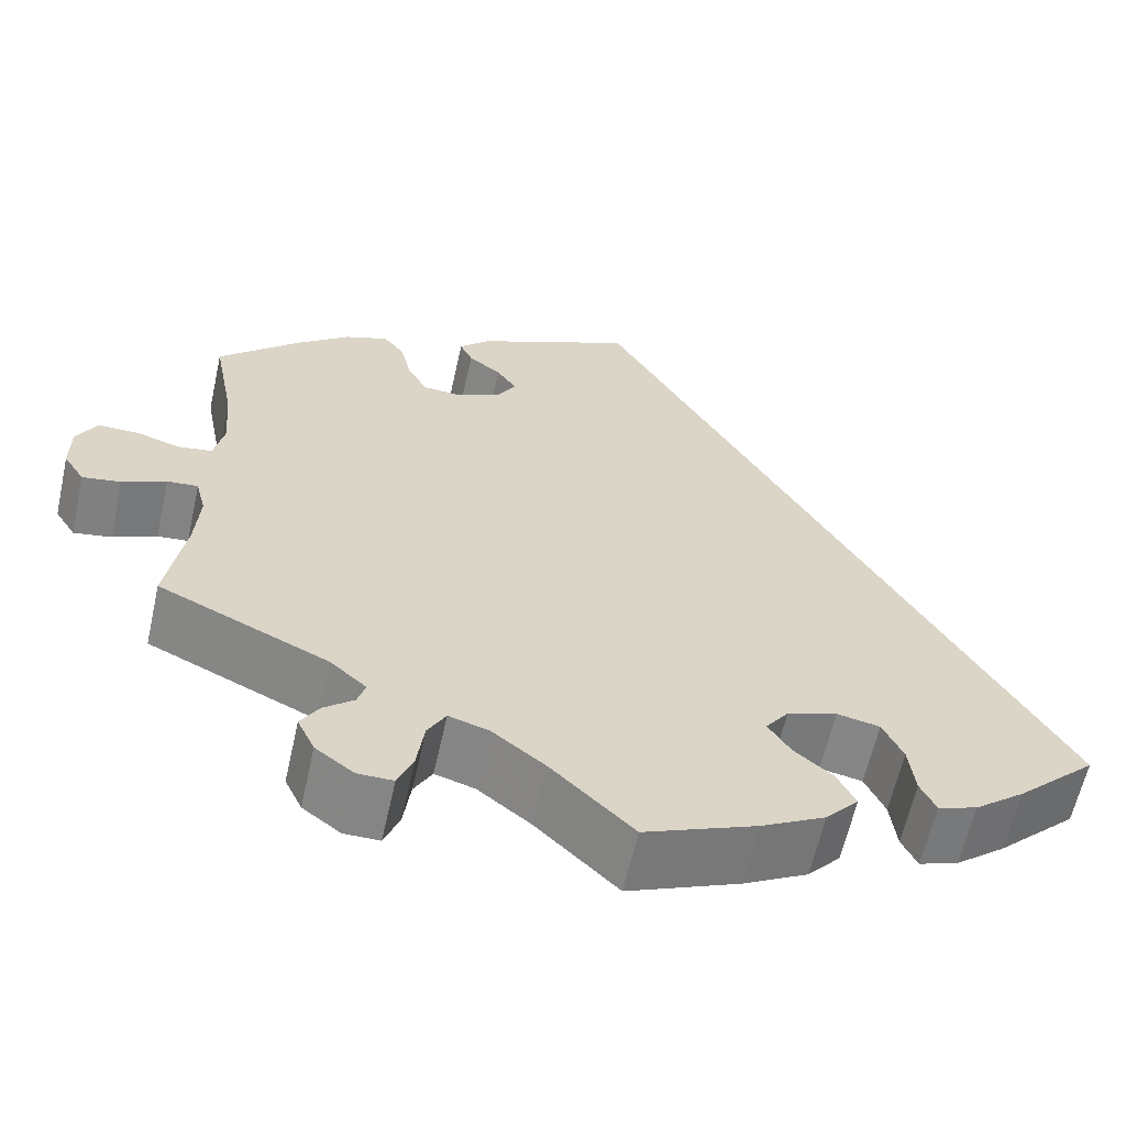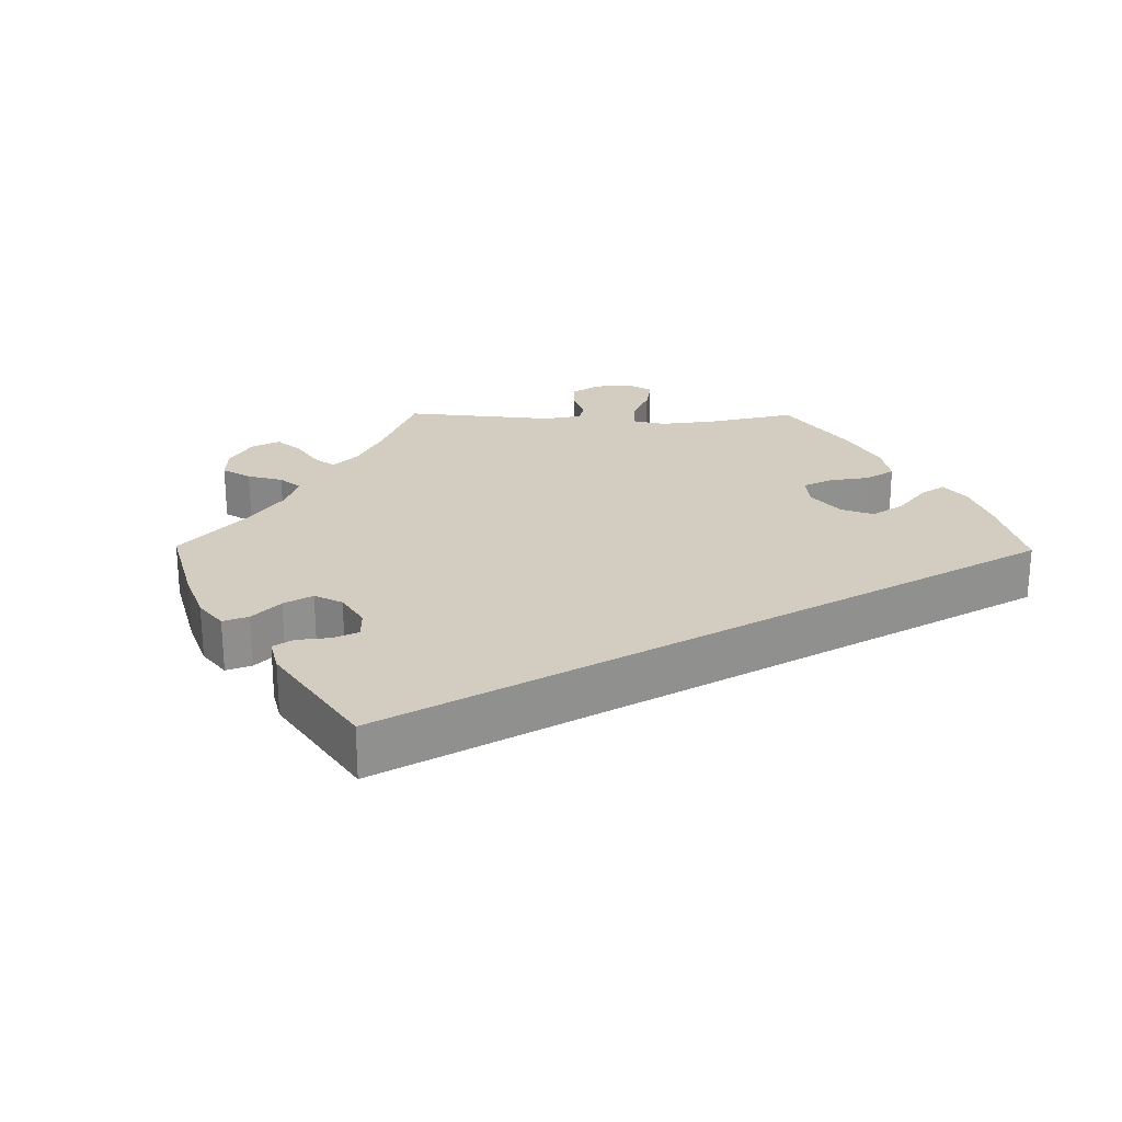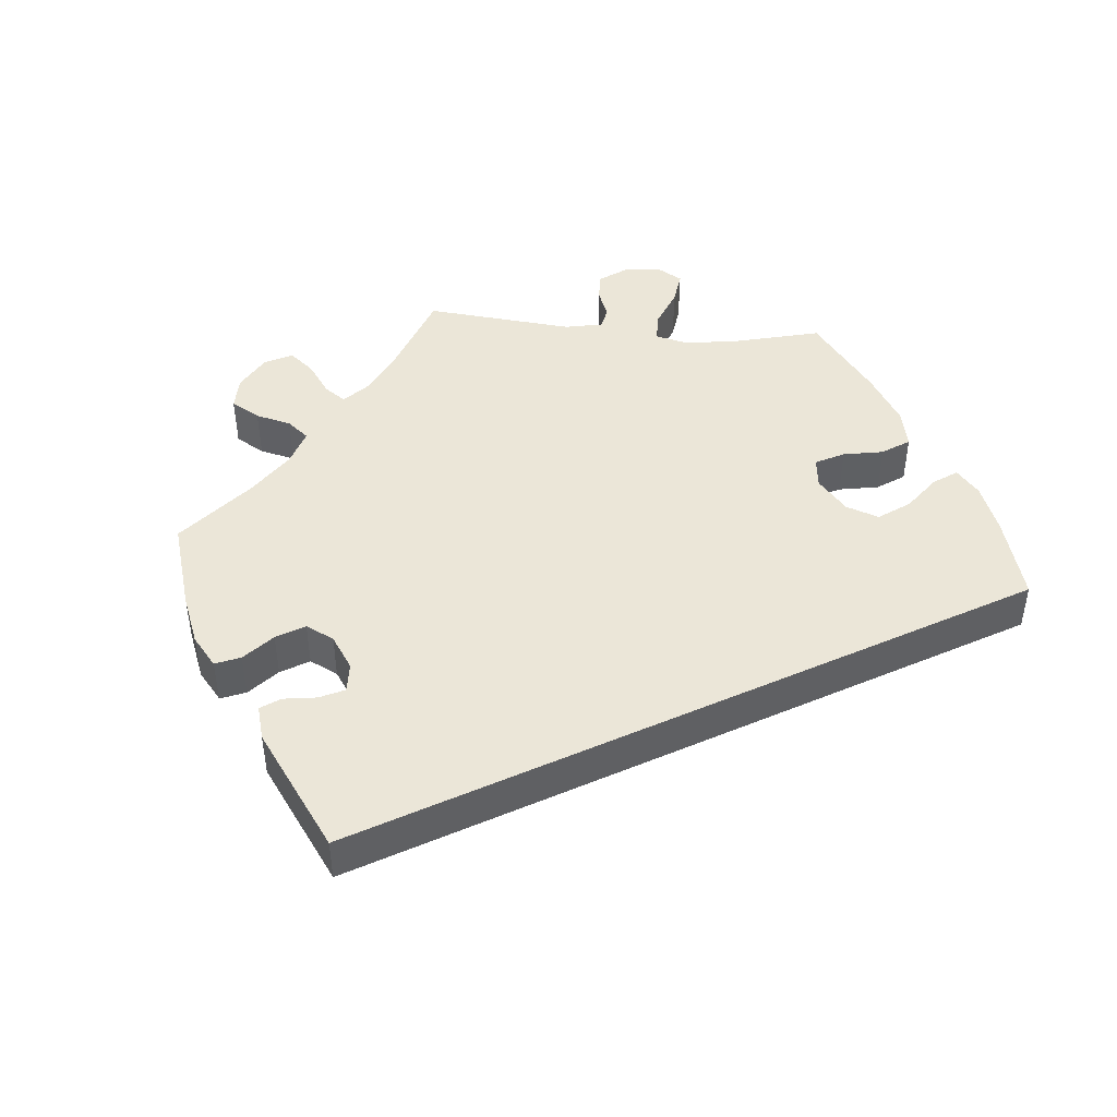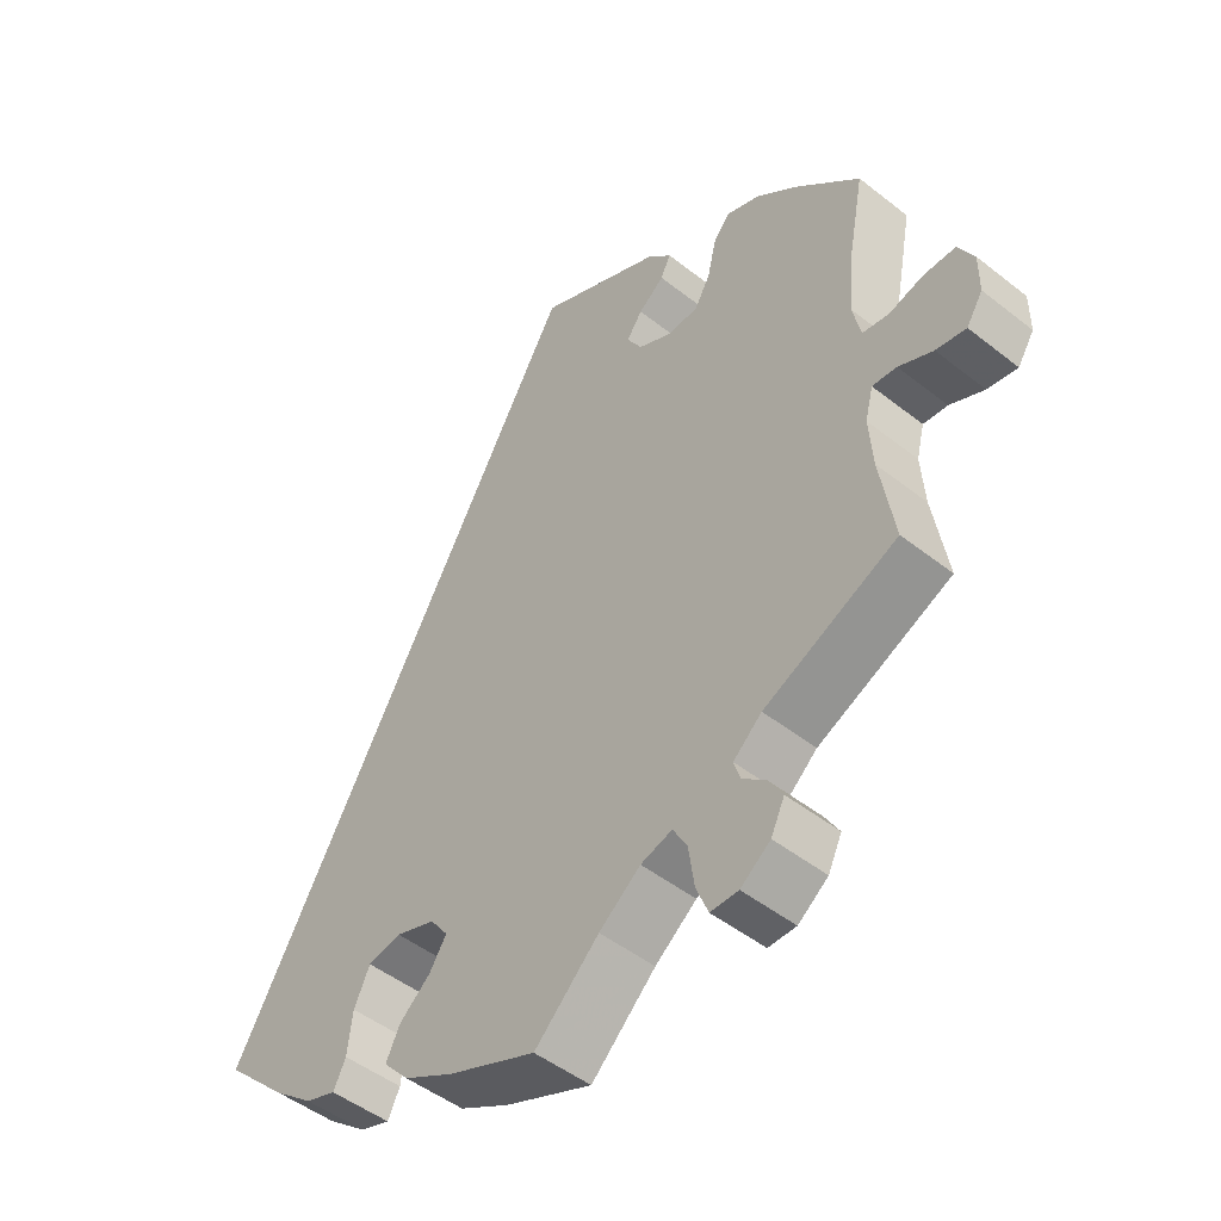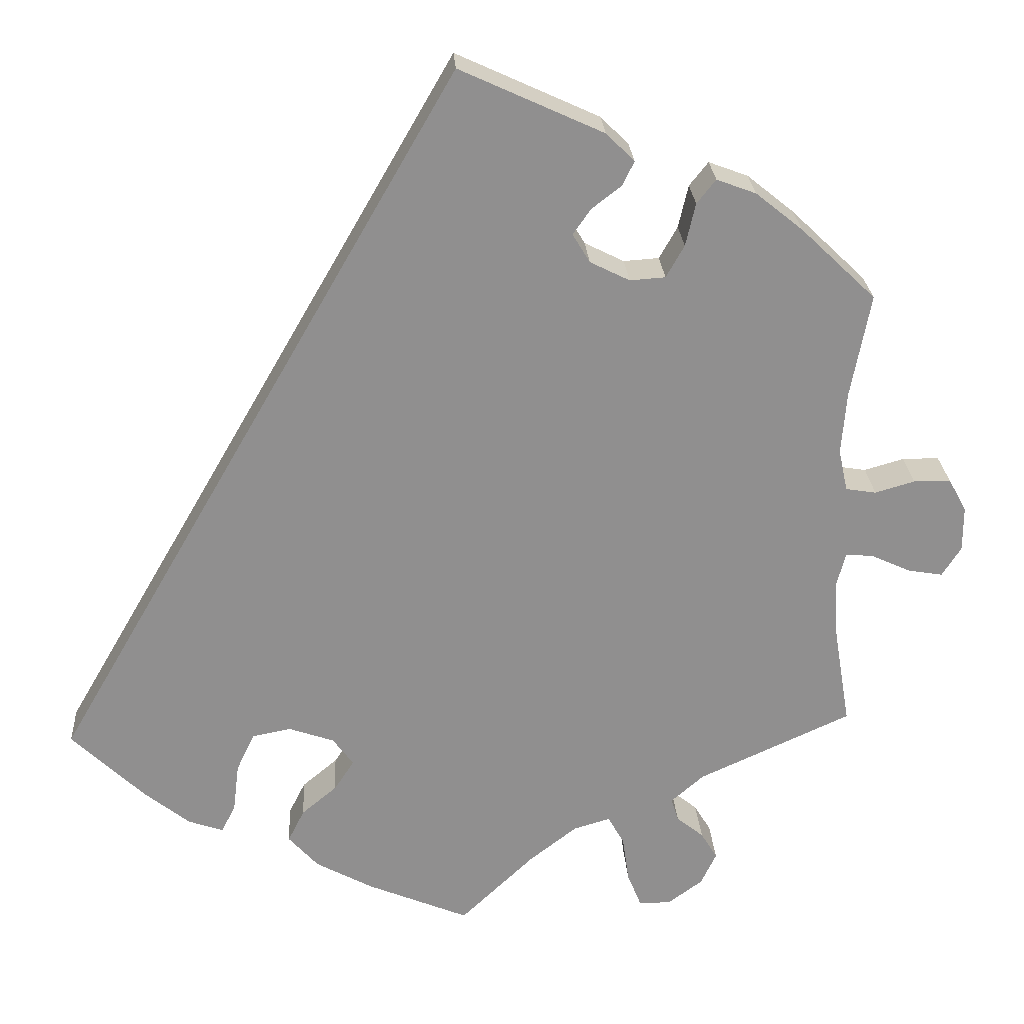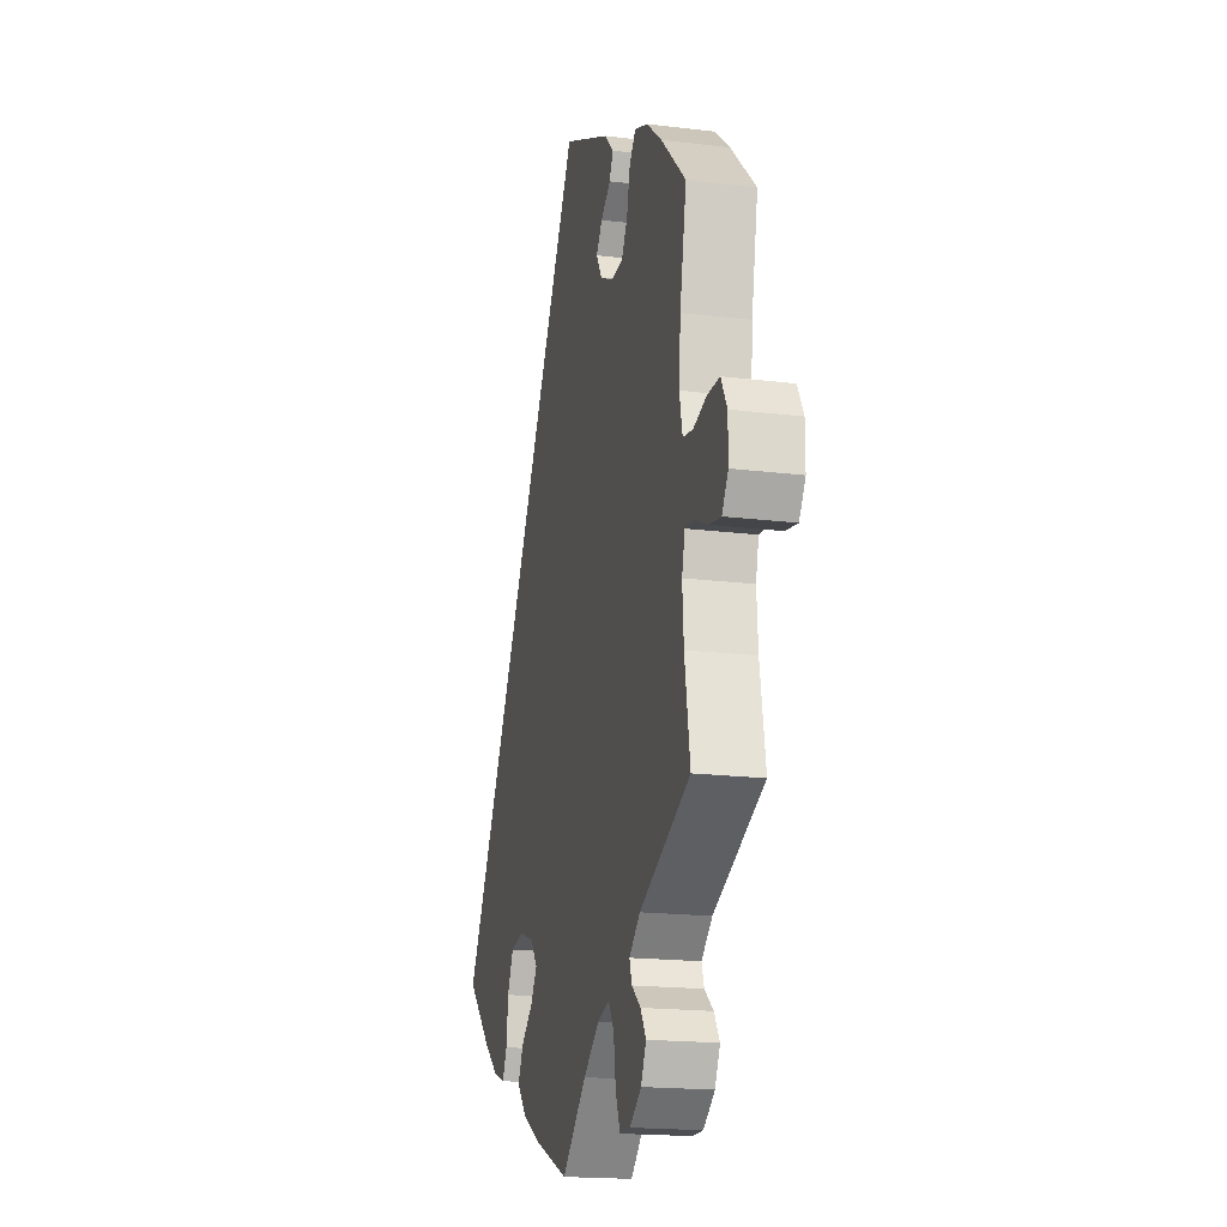
<metadata>
{"format":"obj","ext":"obj","renderer":"f3d","projection":"perspective","resolution":1024,"background":"white","views":[{"elev":-61.7,"azim":-12.6,"up":"+Z"},{"elev":24.8,"azim":30.6,"up":"+Y"},{"elev":46.2,"azim":35.1,"up":"+Y"},{"elev":-48.3,"azim":-131.4,"up":"+Z"},{"elev":24.9,"azim":176.5,"up":"+Z"},{"elev":-18.1,"azim":-103.6,"up":"+Z"}]}
</metadata>
<code>
v -0.481 0.07 -0.169
v -0.476 0.07 -0.099
v -0.487 0.07 -0.055
v -0.521 0.07 -0.058
v -0.569 0.07 -0.08
v -0.611 0.07 -0.087
v -0.634 0.07 -0.051
v -0.634 0.07 0.004
v -0.612 0.07 0.044
v -0.567 0.07 0.044
v -0.519 0.07 0.03
v -0.482 0.07 0.036
v -0.471 0.07 0.087
v -0.477 0.07 0.163
v -0.501 0.07 0.289
v -0.41 0.07 0.376
v -0.353 0.07 0.422
v -0.305 0.07 0.44
v -0.282 0.07 0.411
v -0.27 0.07 0.359
v -0.248 0.07 0.32
v -0.205 0.07 0.317
v -0.157 0.07 0.341
v -0.136 0.07 0.376
v -0.158 0.07 0.407
v -0.194 0.07 0.435
v -0.208 0.07 0.464
v -0.174 0.07 0.498
v 0 0.07 0.578
v 0.501 0.07 -0.288
v 0.413 0.07 -0.373
v 0.358 0.07 -0.417
v 0.315 0.07 -0.432
v 0.298 0.07 -0.397
v 0.291 0.07 -0.339
v 0.269 0.07 -0.292
v 0.222 0.07 -0.283
v 0.167 0.07 -0.302
v 0.142 0.07 -0.336
v 0.166 0.07 -0.373
v 0.209 0.07 -0.409
v 0.229 0.07 -0.449
v 0.193 0.07 -0.489
v 0.123 0.07 -0.527
v 0 0.07 -0.578
v -0.09 0.07 -0.492
v -0.148 0.07 -0.447
v -0.192 0.07 -0.434
v -0.212 0.07 -0.469
v -0.22 0.07 -0.526
v -0.237 0.07 -0.568
v -0.276 0.07 -0.568
v -0.318 0.07 -0.537
v -0.337 0.07 -0.497
v -0.317 0.07 -0.464
v -0.284 0.07 -0.437
v -0.275 0.07 -0.409
v -0.315 0.07 -0.374
v -0.501 0.07 -0.289
v -0.481 0 -0.169
v -0.476 0 -0.099
v -0.487 0 -0.055
v -0.521 0 -0.058
v -0.569 0 -0.08
v -0.611 0 -0.087
v -0.634 0 -0.051
v -0.634 0 0.004
v -0.612 0 0.044
v -0.567 0 0.044
v -0.519 0 0.03
v -0.482 0 0.036
v -0.471 0 0.087
v -0.477 0 0.163
v -0.501 0 0.289
v -0.41 0 0.376
v -0.353 0 0.422
v -0.305 0 0.44
v -0.282 0 0.411
v -0.27 0 0.359
v -0.248 0 0.32
v -0.205 0 0.317
v -0.157 0 0.341
v -0.136 0 0.376
v -0.158 0 0.407
v -0.194 0 0.435
v -0.208 0 0.464
v -0.174 0 0.498
v 0 0 0.578
v 0.501 0 -0.288
v 0.413 0 -0.373
v 0.358 0 -0.417
v 0.315 0 -0.432
v 0.298 0 -0.397
v 0.291 0 -0.339
v 0.269 0 -0.292
v 0.222 0 -0.283
v 0.167 0 -0.302
v 0.142 0 -0.336
v 0.166 0 -0.373
v 0.209 0 -0.409
v 0.229 0 -0.449
v 0.193 0 -0.489
v 0.123 0 -0.527
v 0 0 -0.578
v -0.09 0 -0.492
v -0.148 0 -0.447
v -0.192 0 -0.434
v -0.212 0 -0.469
v -0.22 0 -0.526
v -0.237 0 -0.568
v -0.276 0 -0.568
v -0.318 0 -0.537
v -0.337 0 -0.497
v -0.317 0 -0.464
v -0.284 0 -0.437
v -0.275 0 -0.409
v -0.315 0 -0.374
v -0.501 0 -0.289
f 58 59 1
f 57 58 1 2
f 53 54 55 56
f 51 52 53 56
f 49 50 51 56
f 48 49 56 57
f 47 48 57 2
f 43 44 45 46
f 40 41 42 43
f 39 40 43 46
f 38 39 46 47
f 32 33 34 35
f 32 35 36
f 31 32 36
f 30 31 36
f 29 30 36 37
f 25 26 27 28
f 24 25 28 29
f 23 24 29 37
f 17 18 19 20
f 17 20 21
f 14 15 16 17
f 13 14 17 21
f 12 13 21 22
f 8 9 10 11
f 8 11 12
f 7 8 12
f 4 5 6 7
f 3 4 7 12
f 38 47 2 3
f 22 23 37 38
f 3 12 22 38
f 60 118 117
f 61 60 117 116
f 115 114 113 112
f 115 112 111 110
f 115 110 109 108
f 116 115 108 107
f 61 116 107 106
f 105 104 103 102
f 102 101 100 99
f 105 102 99 98
f 106 105 98 97
f 94 93 92 91
f 95 94 91
f 95 91 90
f 95 90 89
f 96 95 89 88
f 87 86 85 84
f 88 87 84 83
f 96 88 83 82
f 79 78 77 76
f 80 79 76
f 76 75 74 73
f 80 76 73 72
f 81 80 72 71
f 70 69 68 67
f 71 70 67
f 71 67 66
f 66 65 64 63
f 71 66 63 62
f 62 61 106 97
f 97 96 82 81
f 97 81 71 62
f 1 60 61 2
f 2 61 62 3
f 3 62 63 4
f 4 63 64 5
f 5 64 65 6
f 6 65 66 7
f 7 66 67 8
f 8 67 68 9
f 9 68 69 10
f 10 69 70 11
f 11 70 71 12
f 12 71 72 13
f 13 72 73 14
f 14 73 74 15
f 15 74 75 16
f 16 75 76 17
f 17 76 77 18
f 18 77 78 19
f 19 78 79 20
f 20 79 80 21
f 21 80 81 22
f 22 81 82 23
f 23 82 83 24
f 24 83 84 25
f 25 84 85 26
f 26 85 86 27
f 27 86 87 28
f 28 87 88 29
f 29 88 89 30
f 30 89 90 31
f 31 90 91 32
f 32 91 92 33
f 33 92 93 34
f 34 93 94 35
f 35 94 95 36
f 36 95 96 37
f 37 96 97 38
f 38 97 98 39
f 39 98 99 40
f 40 99 100 41
f 41 100 101 42
f 42 101 102 43
f 43 102 103 44
f 44 103 104 45
f 45 104 105 46
f 46 105 106 47
f 47 106 107 48
f 48 107 108 49
f 49 108 109 50
f 50 109 110 51
f 51 110 111 52
f 52 111 112 53
f 53 112 113 54
f 54 113 114 55
f 55 114 115 56
f 56 115 116 57
f 57 116 117 58
f 58 117 118 59
f 59 118 60 1

</code>
